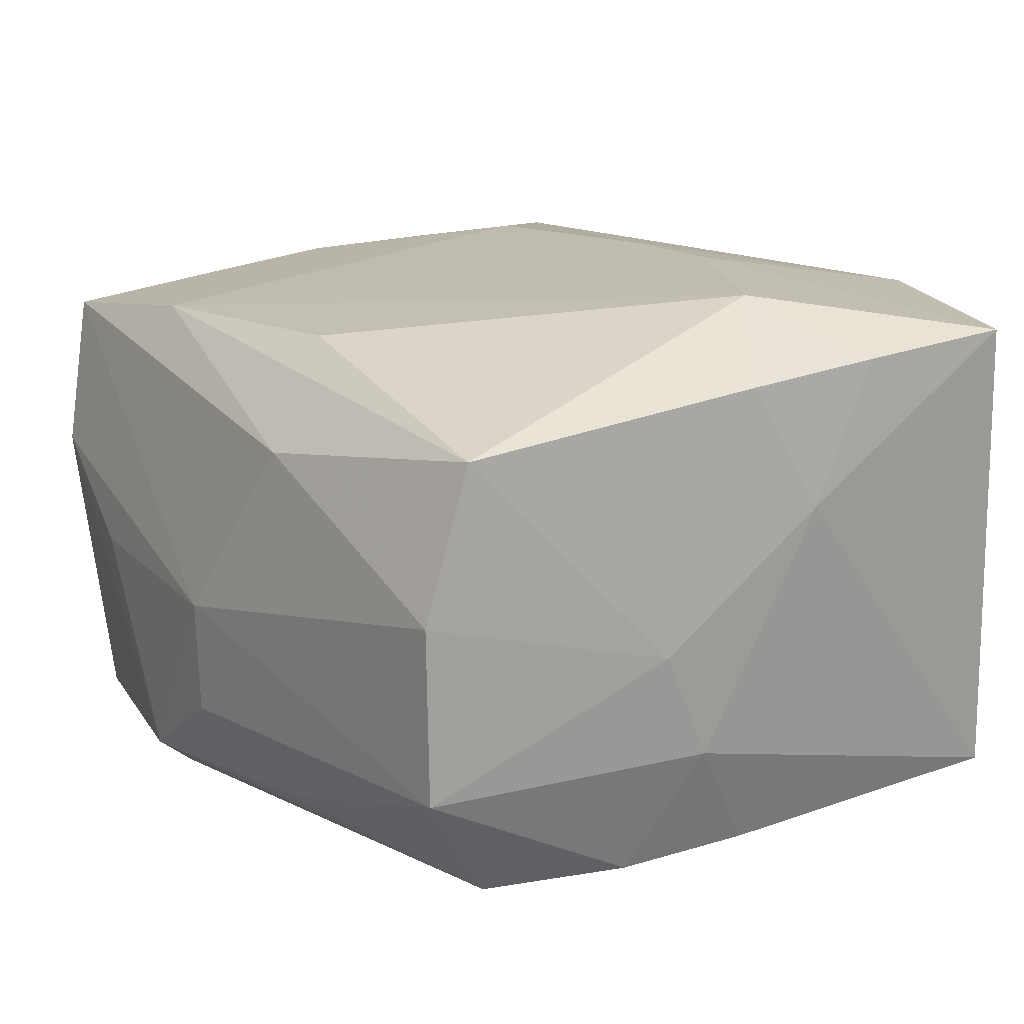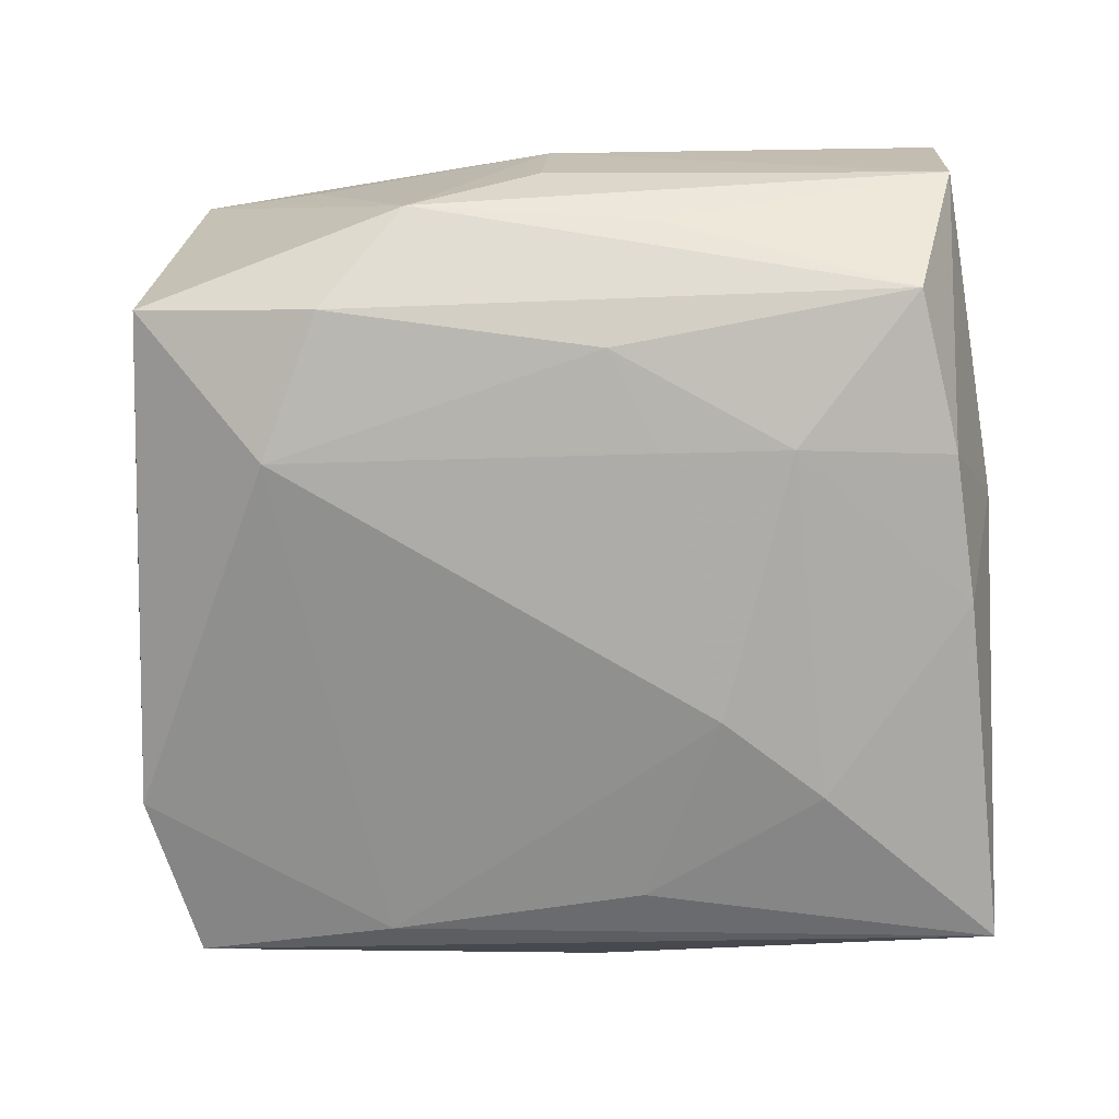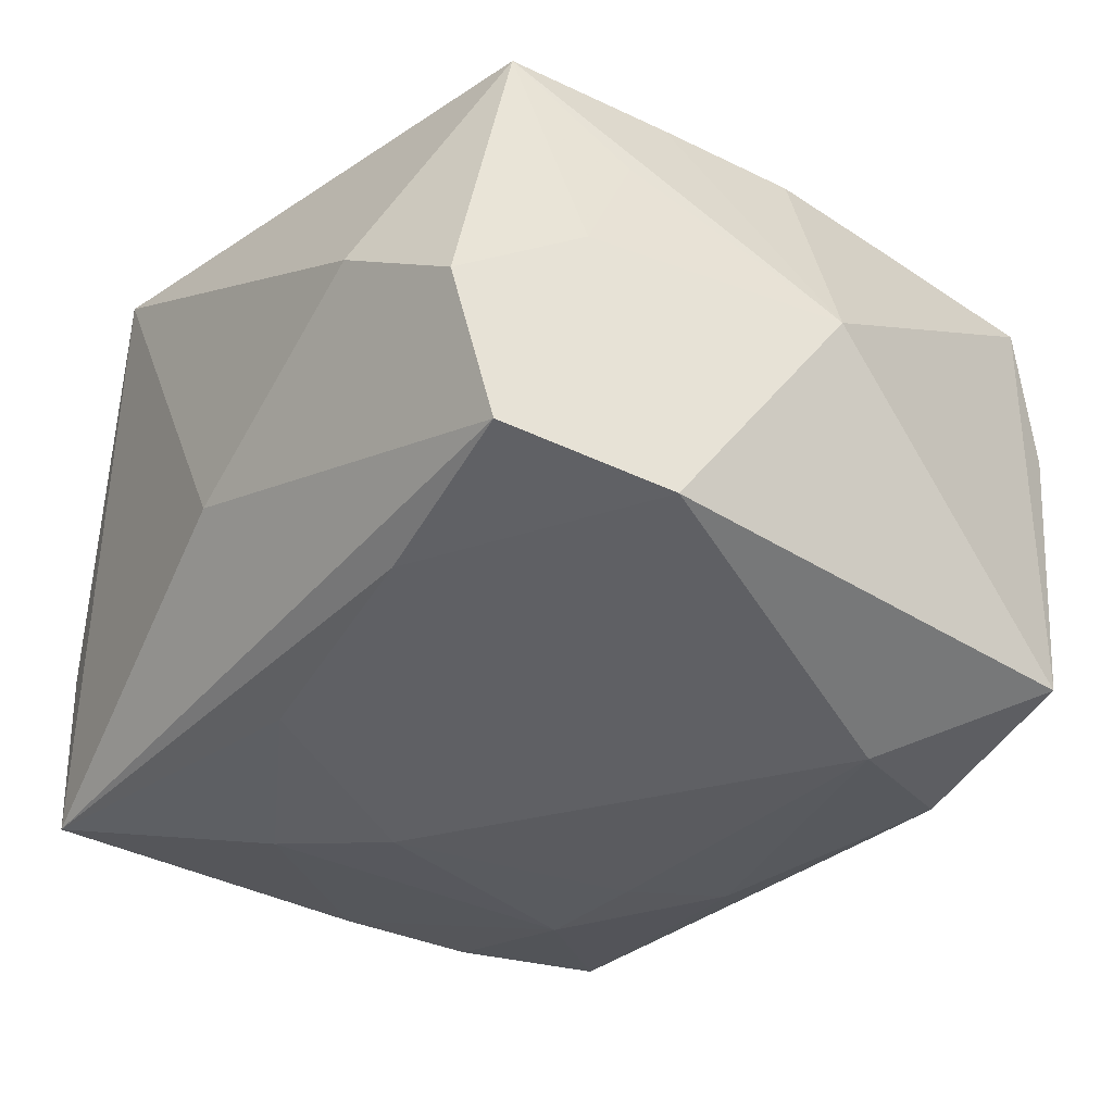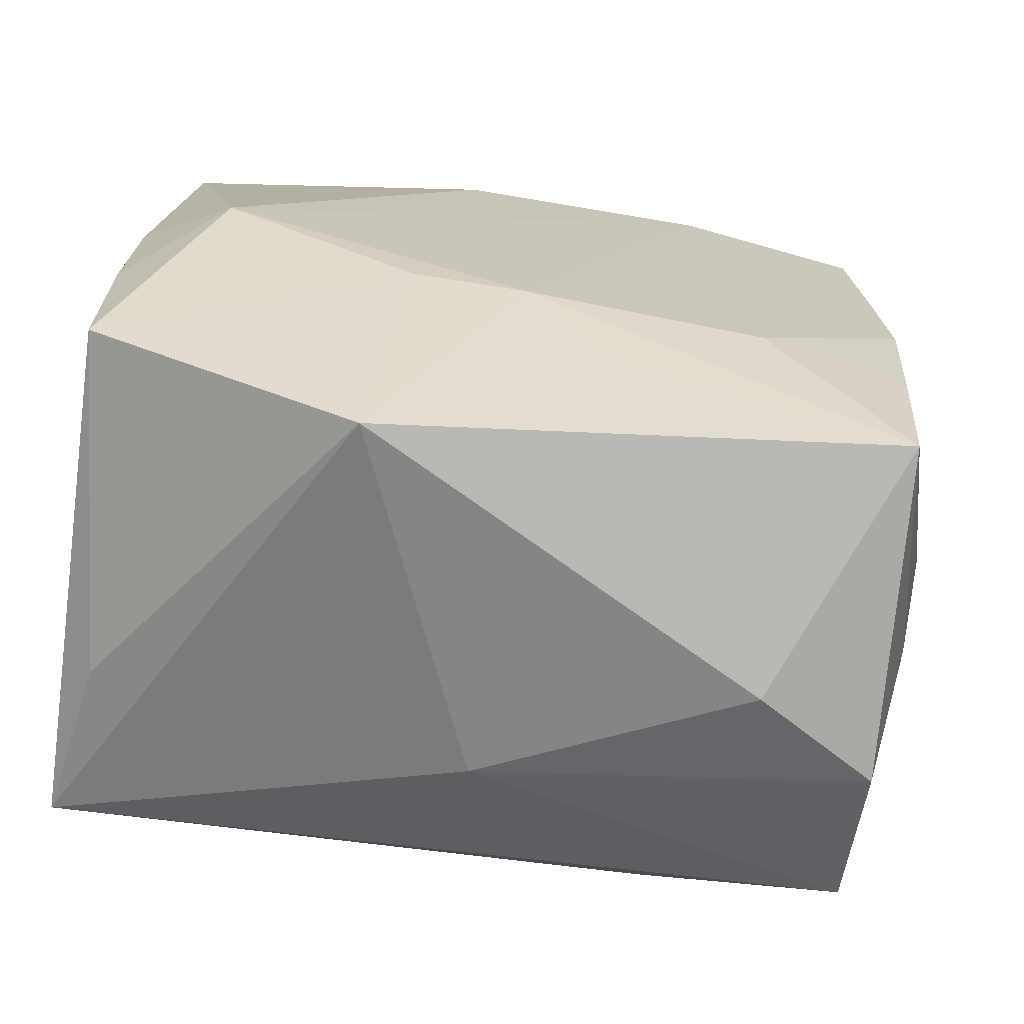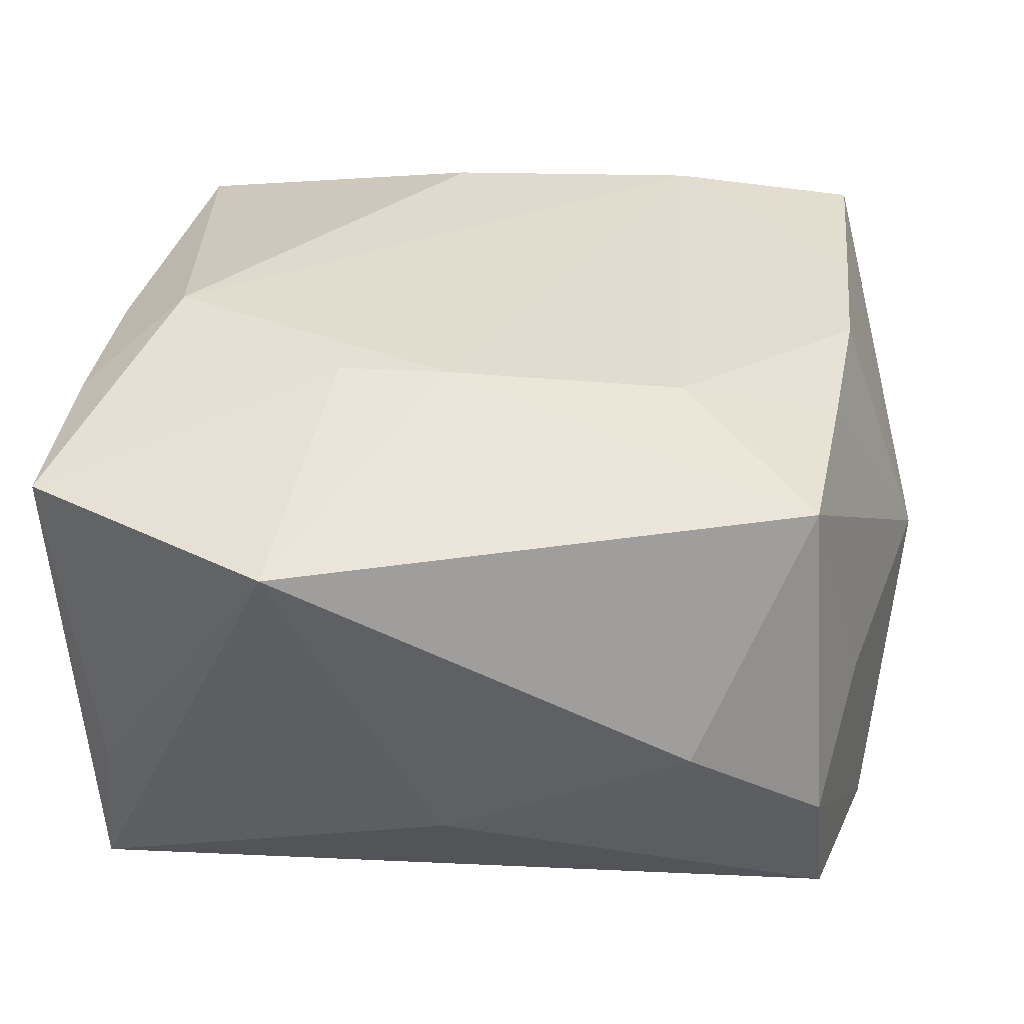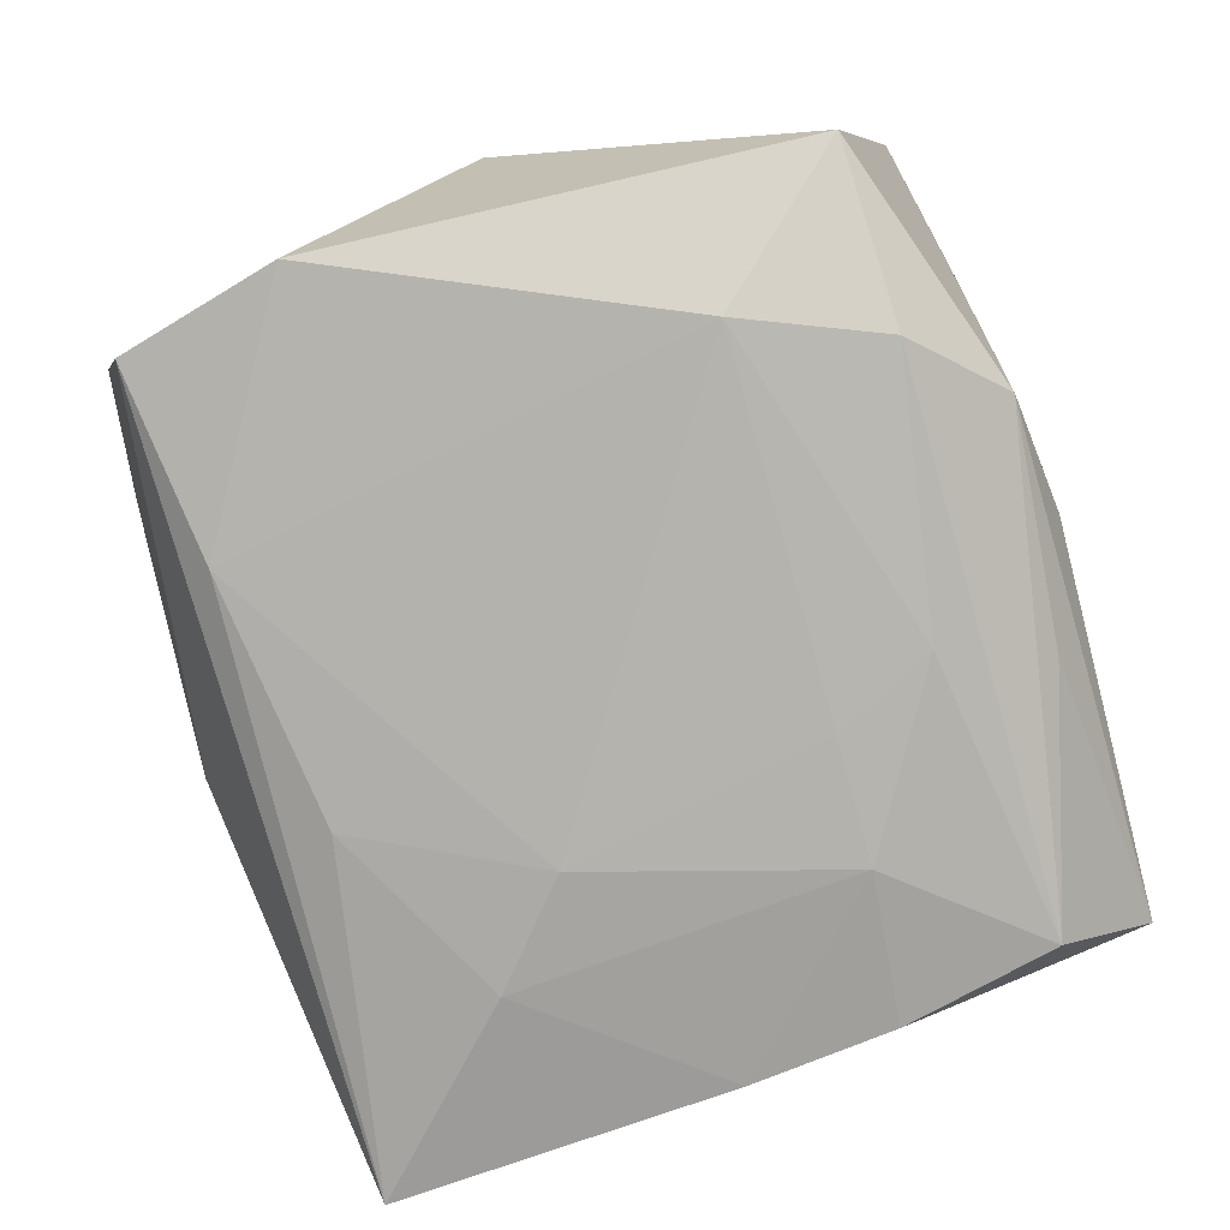
<metadata>
{"format":"obj","ext":"obj","renderer":"f3d","projection":"perspective","resolution":1024,"background":"white","views":[{"elev":13.4,"azim":-127.9,"up":"+Z"},{"elev":-76.8,"azim":-177.6,"up":"+Z"},{"elev":-33.0,"azim":53.4,"up":"+Z"},{"elev":-64.9,"azim":-11.8,"up":"+Y"},{"elev":40.3,"azim":6.9,"up":"+Z"},{"elev":-79.9,"azim":106.5,"up":"+Z"}]}
</metadata>
<code>
v 0.02374 -0.02094 -0.01135
v -0.02178 0.008981 -0.01672
v 0.01186 -0.01922 -0.01367
v 0.02249 0.02108 0.01423
v 0.01492 0.02369 -0.0009294
v -0.007071 0.02433 0.008822
v 0.02469 -0.01546 0.002898
v -0.02265 0.0002162 -0.01649
v -0.008693 -0.008749 0.01813
v 0.02444 0.01872 -0.01416
v 0.02217 -0.007655 0.01685
v -0.008007 -0.005785 -0.01829
v -0.02505 0.008541 -0.00264
v -0.02286 -0.0212 -0.005286
v -0.02602 -0.006753 0.01377
v 0.01089 0.02063 0.01526
v 0.001928 -0.01444 0.01755
v 0.0223 0.02255 0.004815
v 0.02296 -0.02334 -0.002009
v -0.001786 -0.008814 0.01844
v -0.02368 0.0222 0.01077
v -0.02254 0.02413 -0.009116
v 0.02123 -0.01828 0.01722
v -0.01254 0.009877 -0.01821
v -0.0256 0.002584 0.01298
v 0.02631 -0.01086 -0.01332
v 0.008784 0.02393 -0.01372
v 0.001107 0.02505 -0.00916
v 0.01376 0.01876 -0.0175
v -0.002236 0.01602 -0.01794
v -0.02025 -0.001561 0.0175
v -0.00326 -0.01701 -0.01557
v 0.0005953 0.02566 -0.002131
v -0.005423 0.02252 -0.01372
v 0.01727 0.01034 -0.01829
v 0.02273 0.01042 0.01546
v 0.01488 -0.02516 0.002953
v -0.01045 -0.02584 0.01535
v -0.02311 0.02477 0.001581
v -0.005049 0.01002 -0.01829
v 0.02402 -0.01184 0.01019
v -0.02397 -0.02053 -0.01539
v -0.01993 0.01844 -0.01632
v -0.02609 -0.002352 0.005205
v -0.02609 -0.01811 0.01451
v 0.01262 -0.008572 0.01837
v 0.02288 0.001391 0.01647
v -0.004803 0.01941 0.0151
v -0.01385 -0.01078 -0.01756
v -0.02467 0.005153 -0.009356
v 0.02823 0.0001042 0.001918
v -0.0003917 -0.02466 -0.005339
f 10 4 51
f 14 42 38
f 38 45 14
f 14 45 42
f 32 3 42
f 38 42 52
f 35 3 12
f 3 32 12
f 22 43 2
f 48 21 31
f 50 13 22
f 22 2 50
f 21 13 25
f 31 21 25
f 42 3 1
f 1 52 42
f 4 10 18
f 10 27 18
f 34 43 22
f 22 27 34
f 34 27 43
f 43 27 29
f 29 10 35
f 29 27 10
f 9 20 31
f 38 20 9
f 31 45 9
f 9 45 38
f 51 4 36
f 36 47 51
f 17 20 38
f 38 23 17
f 17 23 20
f 20 23 46
f 35 12 40
f 49 32 42
f 49 12 32
f 21 48 16
f 4 6 16
f 16 6 21
f 16 36 4
f 20 46 16
f 47 36 16
f 16 46 47
f 31 20 16
f 16 48 31
f 21 6 39
f 22 13 39
f 39 13 21
f 42 50 8
f 8 50 2
f 8 49 42
f 44 25 13
f 13 50 44
f 42 45 44
f 44 50 42
f 38 52 37
f 37 23 38
f 26 10 51
f 51 7 26
f 35 10 26
f 26 3 35
f 26 1 3
f 5 18 27
f 47 46 11
f 11 46 23
f 51 47 11
f 11 23 51
f 30 29 35
f 35 40 30
f 43 29 30
f 24 40 12
f 12 49 24
f 24 2 43
f 24 8 2
f 49 8 24
f 43 30 24
f 24 30 40
f 33 39 6
f 33 5 27
f 22 39 33
f 18 5 33
f 33 6 4
f 4 18 33
f 15 44 45
f 25 44 15
f 15 45 31
f 31 25 15
f 51 23 41
f 41 7 51
f 23 7 41
f 19 7 23
f 23 37 19
f 1 26 19
f 19 26 7
f 52 1 19
f 19 37 52
f 28 27 22
f 22 33 28
f 28 33 27

</code>
